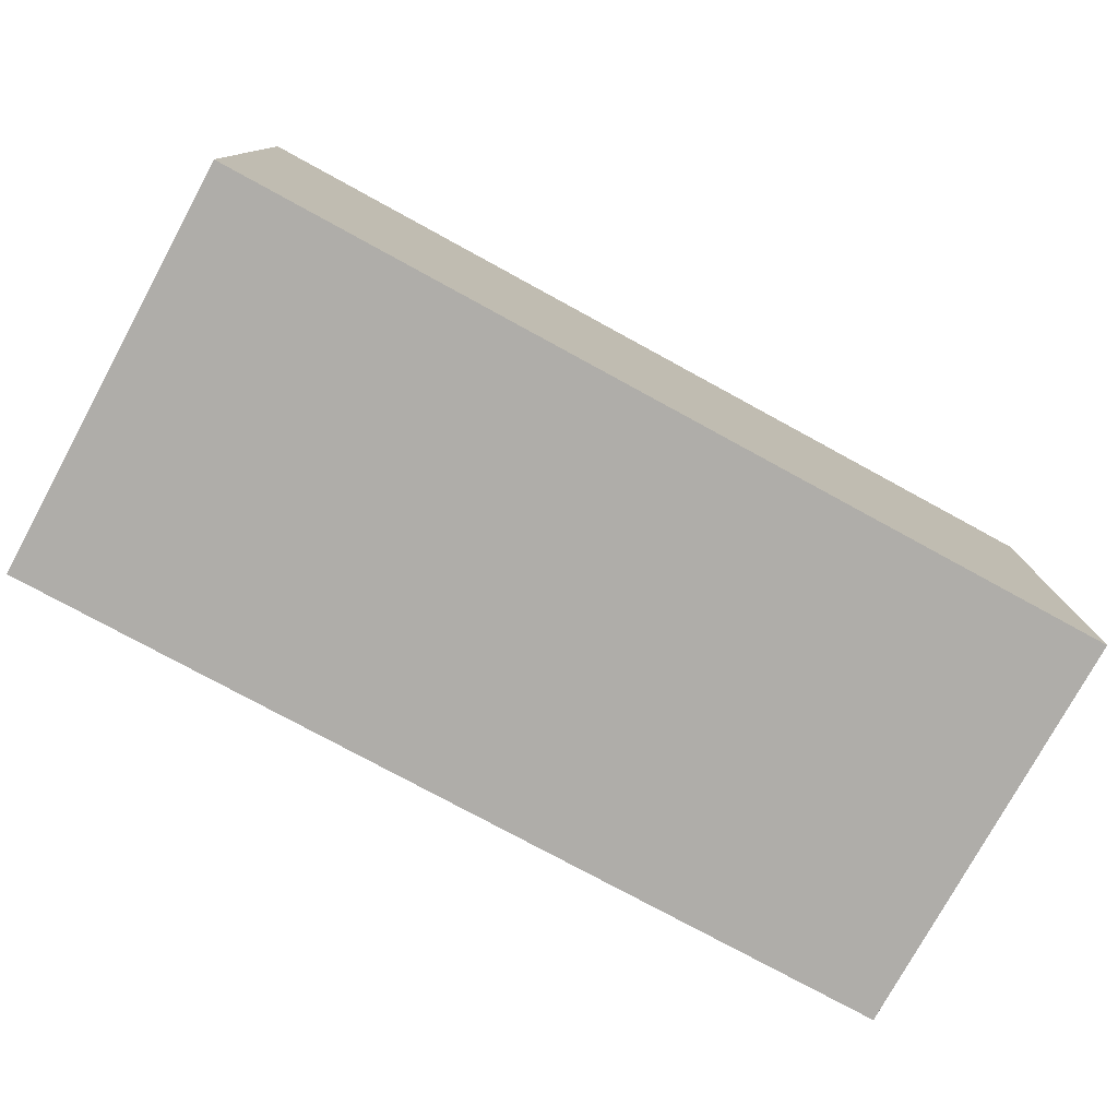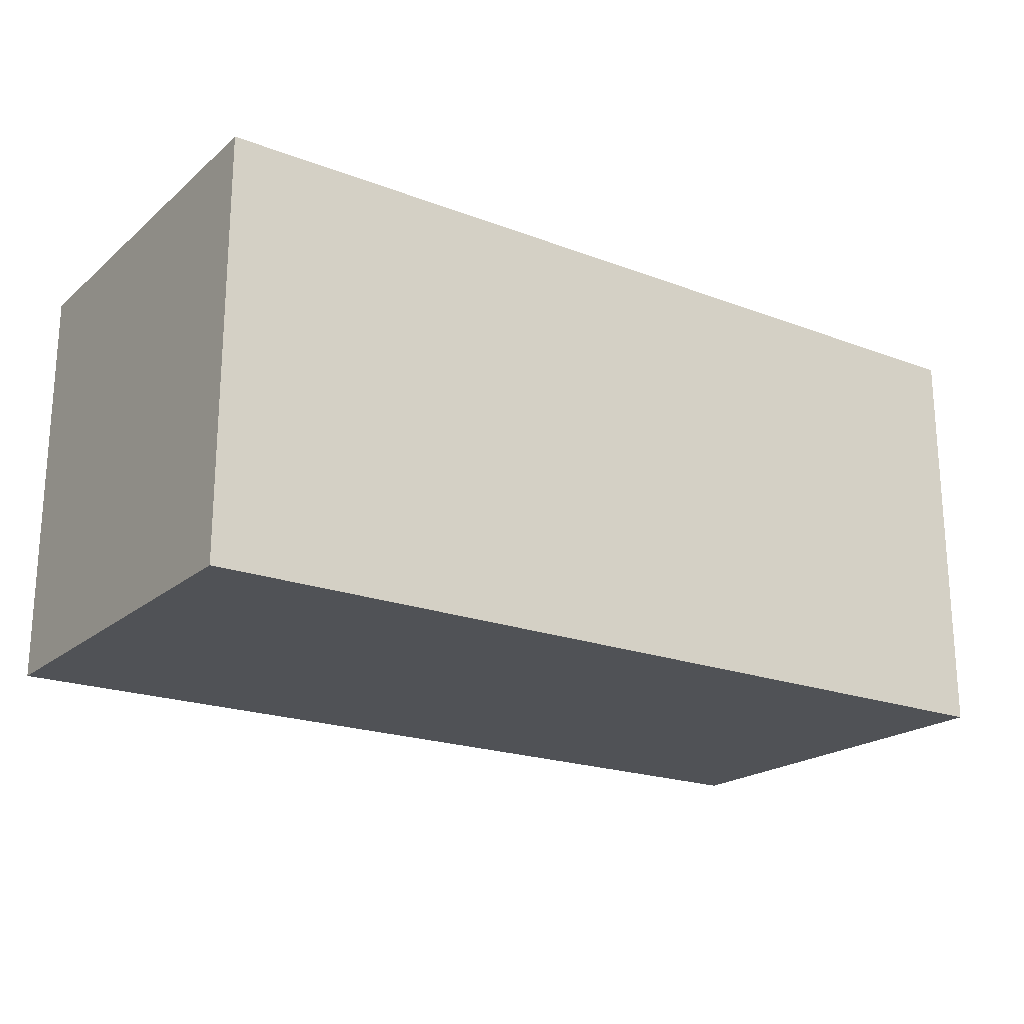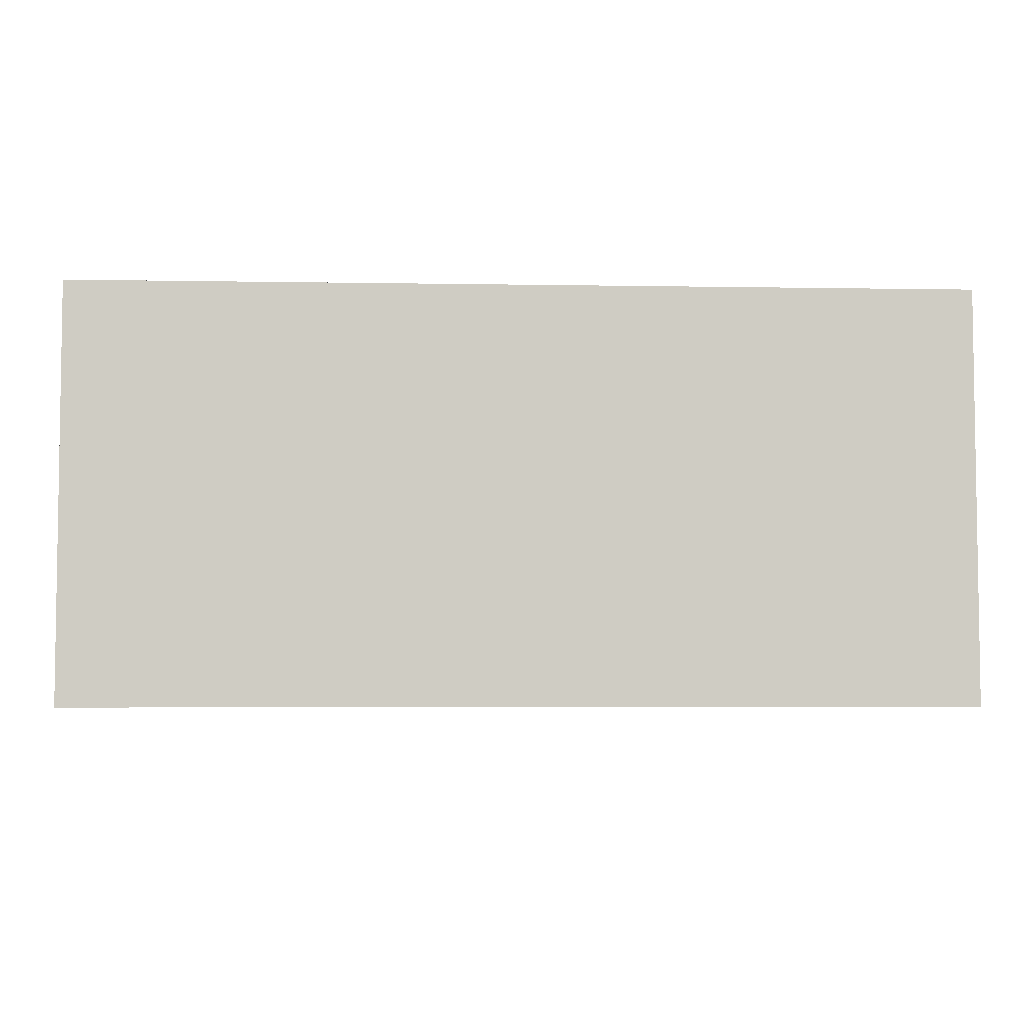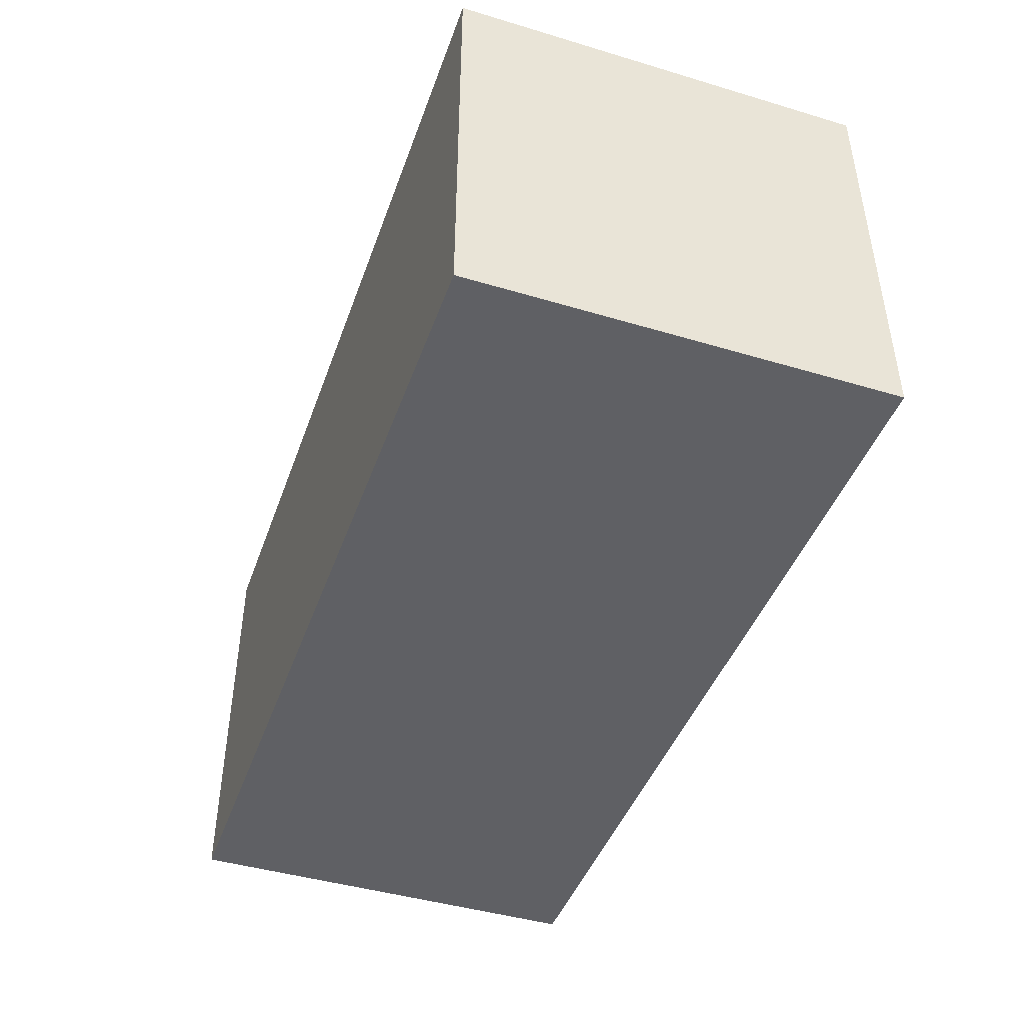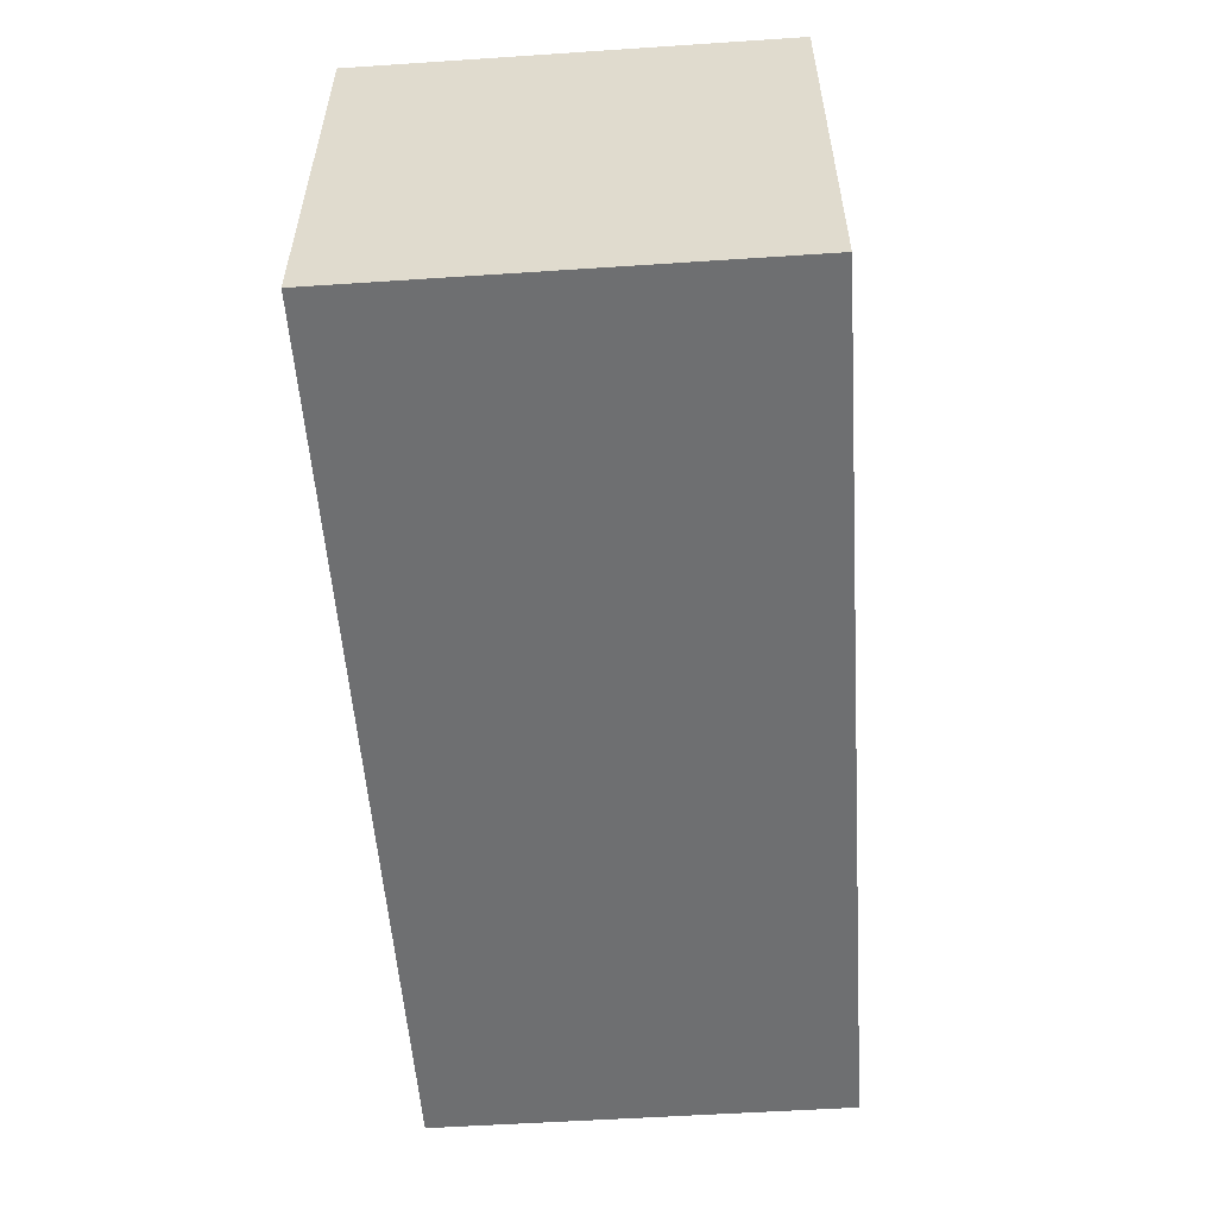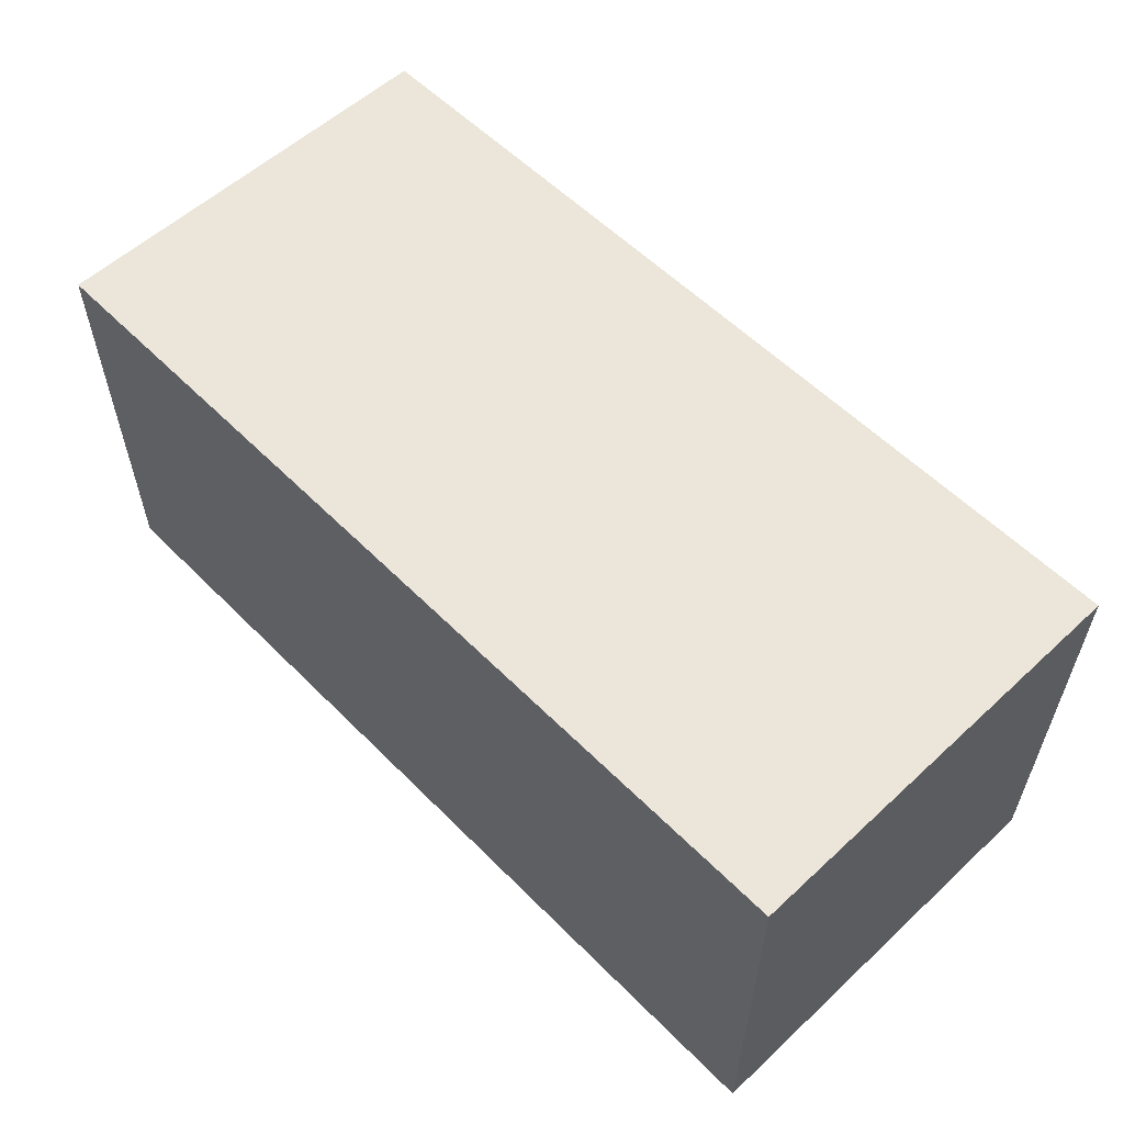
<metadata>
{"format":"obj","ext":"obj","renderer":"f3d","projection":"perspective","resolution":1024,"background":"white","views":[{"elev":-77.3,"azim":-28.6,"up":"+Z"},{"elev":-20.6,"azim":-34.4,"up":"+Y"},{"elev":-4.9,"azim":-3.1,"up":"+Y"},{"elev":-44.3,"azim":-109.2,"up":"+Y"},{"elev":-54.6,"azim":-86.0,"up":"+Y"},{"elev":56.9,"azim":46.1,"up":"+Y"}]}
</metadata>
<code>
o Left
v 9.7 -0.3 0.3
v 9.7 0.3 0.3
v 9.7 -0.3 -0.3
v 9.7 0.3 -0.3
v 10.3 -0.3 0.3
v 10.3 0.3 0.3
v 10.3 -0.3 -0.3
v 10.3 0.3 -0.3
v 9 -0.3 -0.3
v 9 -0.3 0.3
v 9 0.3 0.3
v 9 0.3 -0.3
f 1 9 3
f 11 9 10
f 3 12 4
f 2 10 1
f 4 11 2
f 1 4 3
f 7 4 8
f 8 2 6
f 5 8 6
f 6 1 5
f 5 3 7
f 1 10 9
f 11 12 9
f 3 9 12
f 2 11 10
f 4 12 11
f 1 2 4
f 7 3 4
f 8 4 2
f 5 7 8
f 6 2 1
f 5 1 3

</code>
